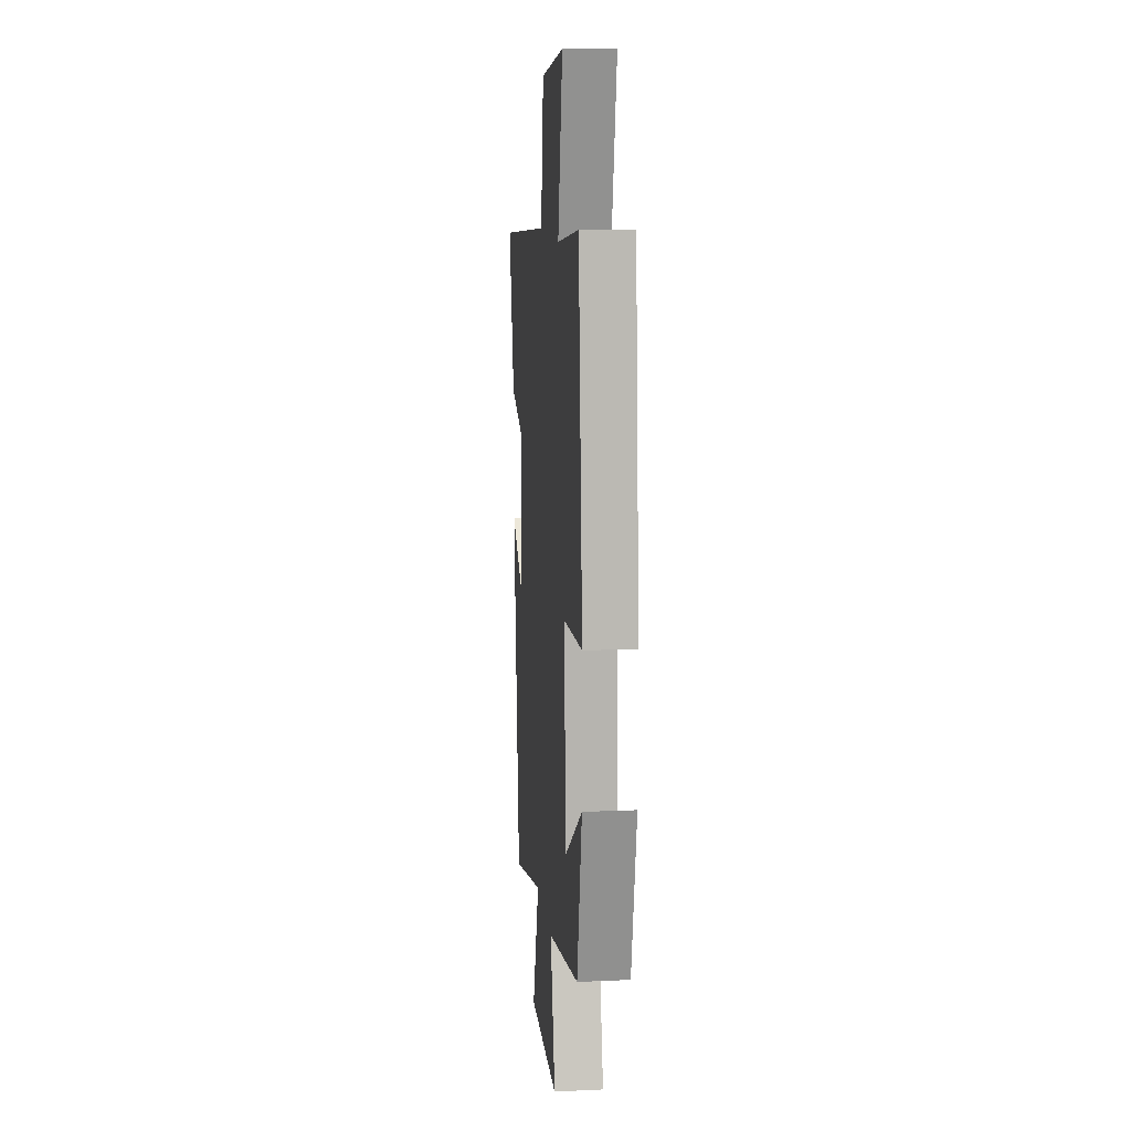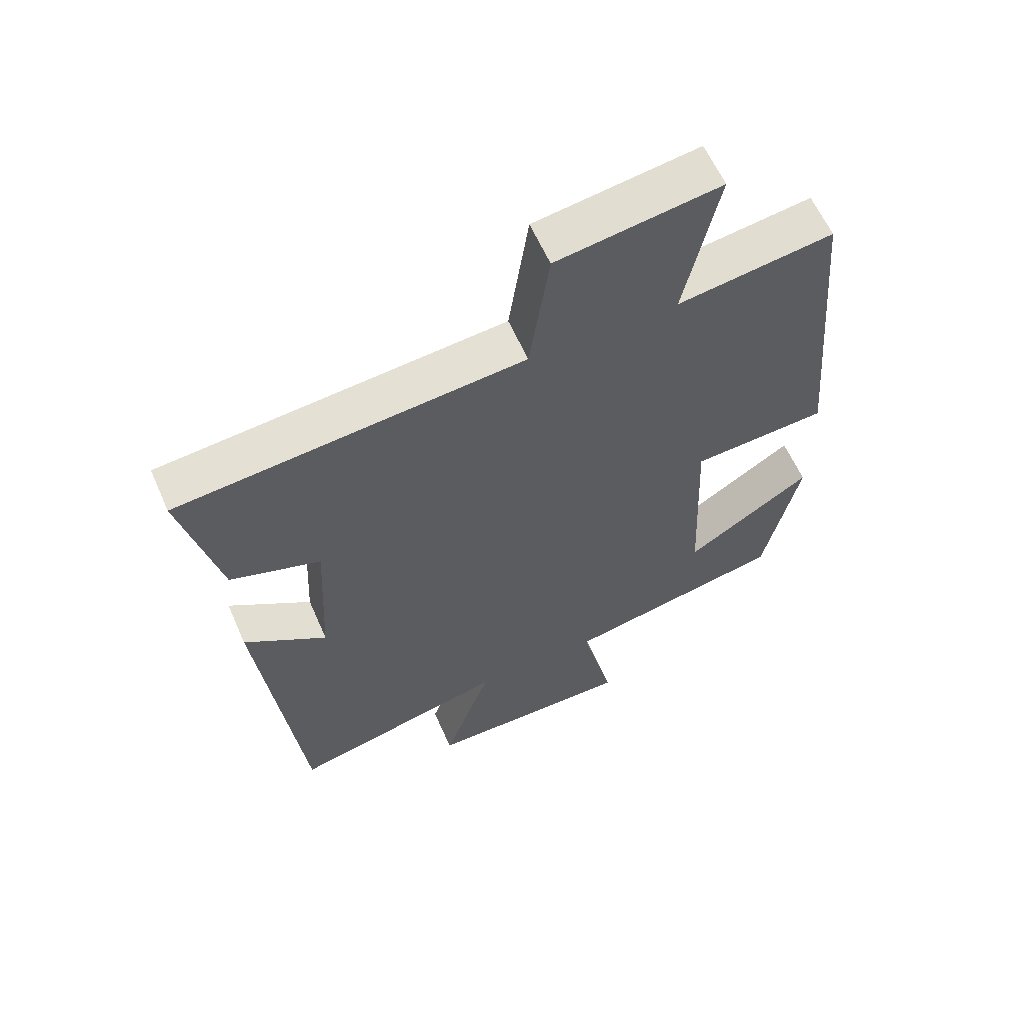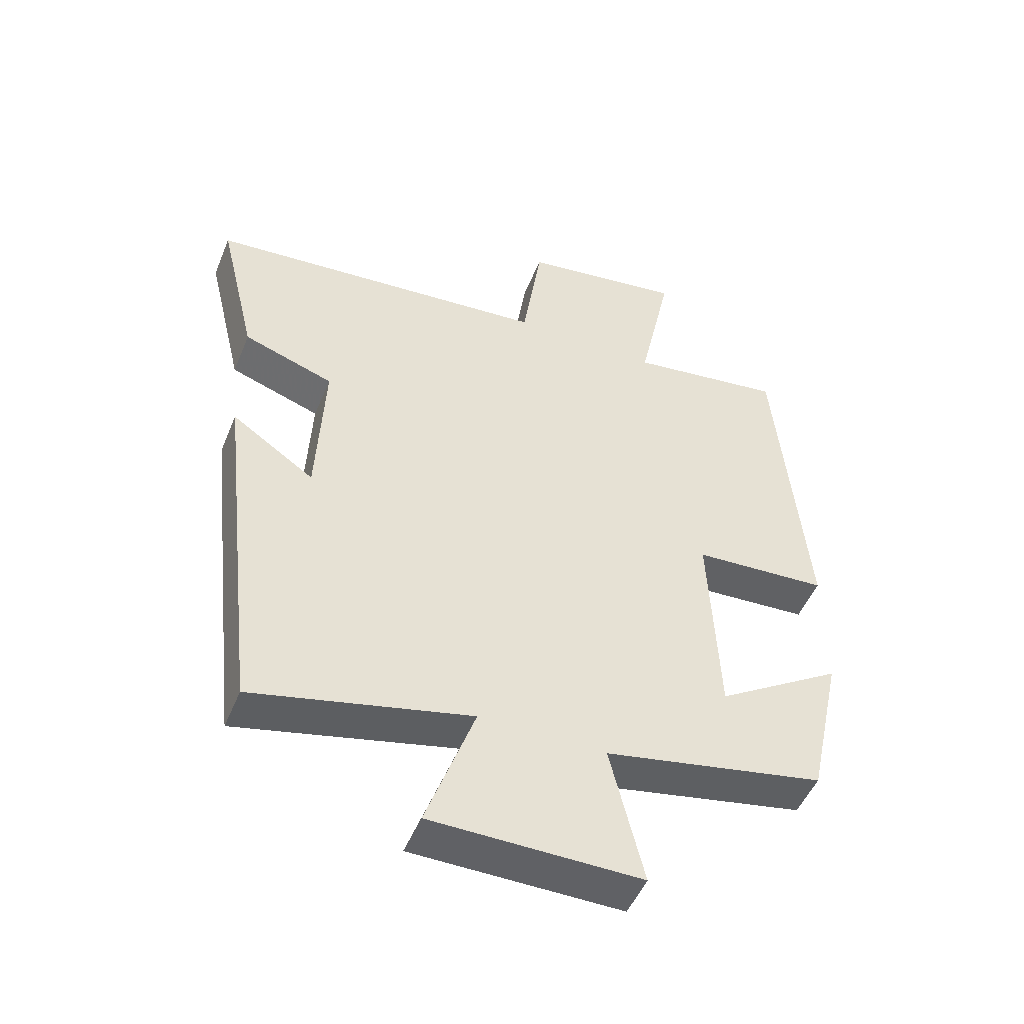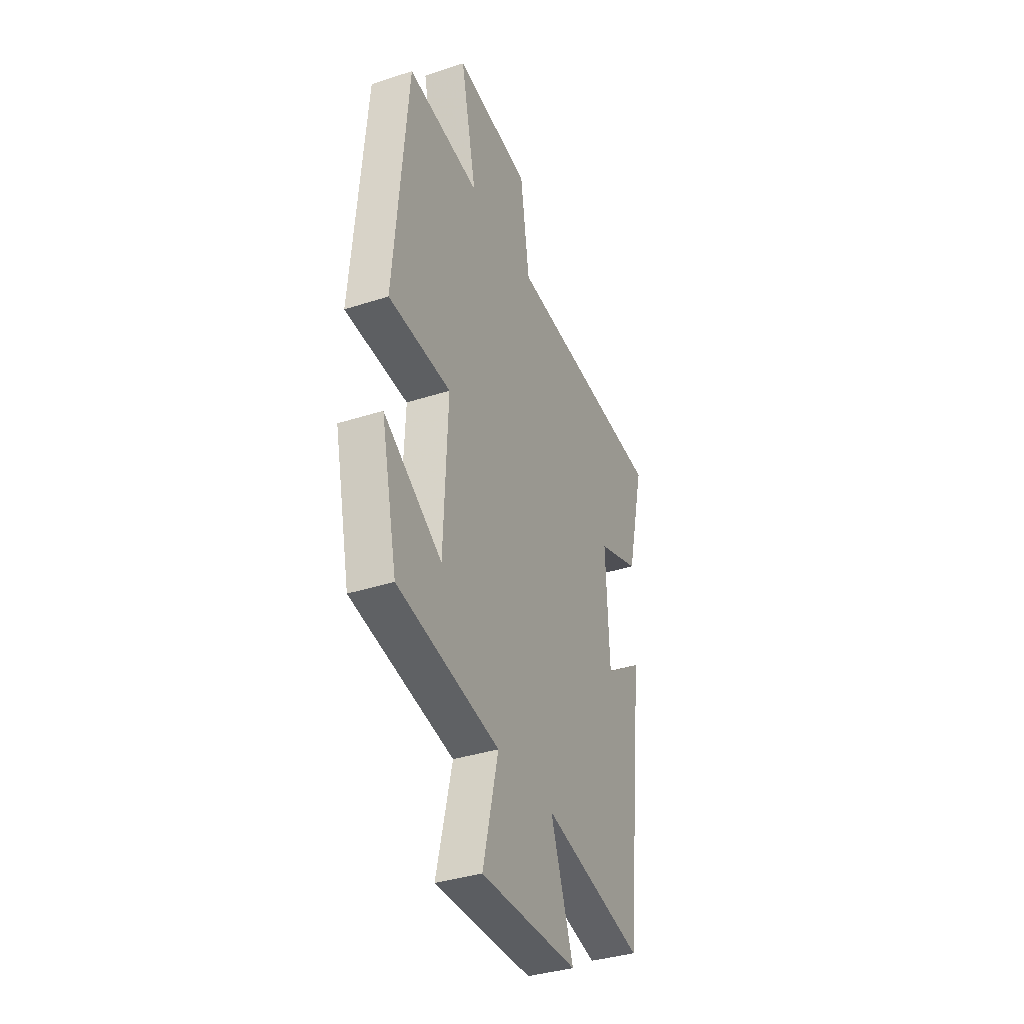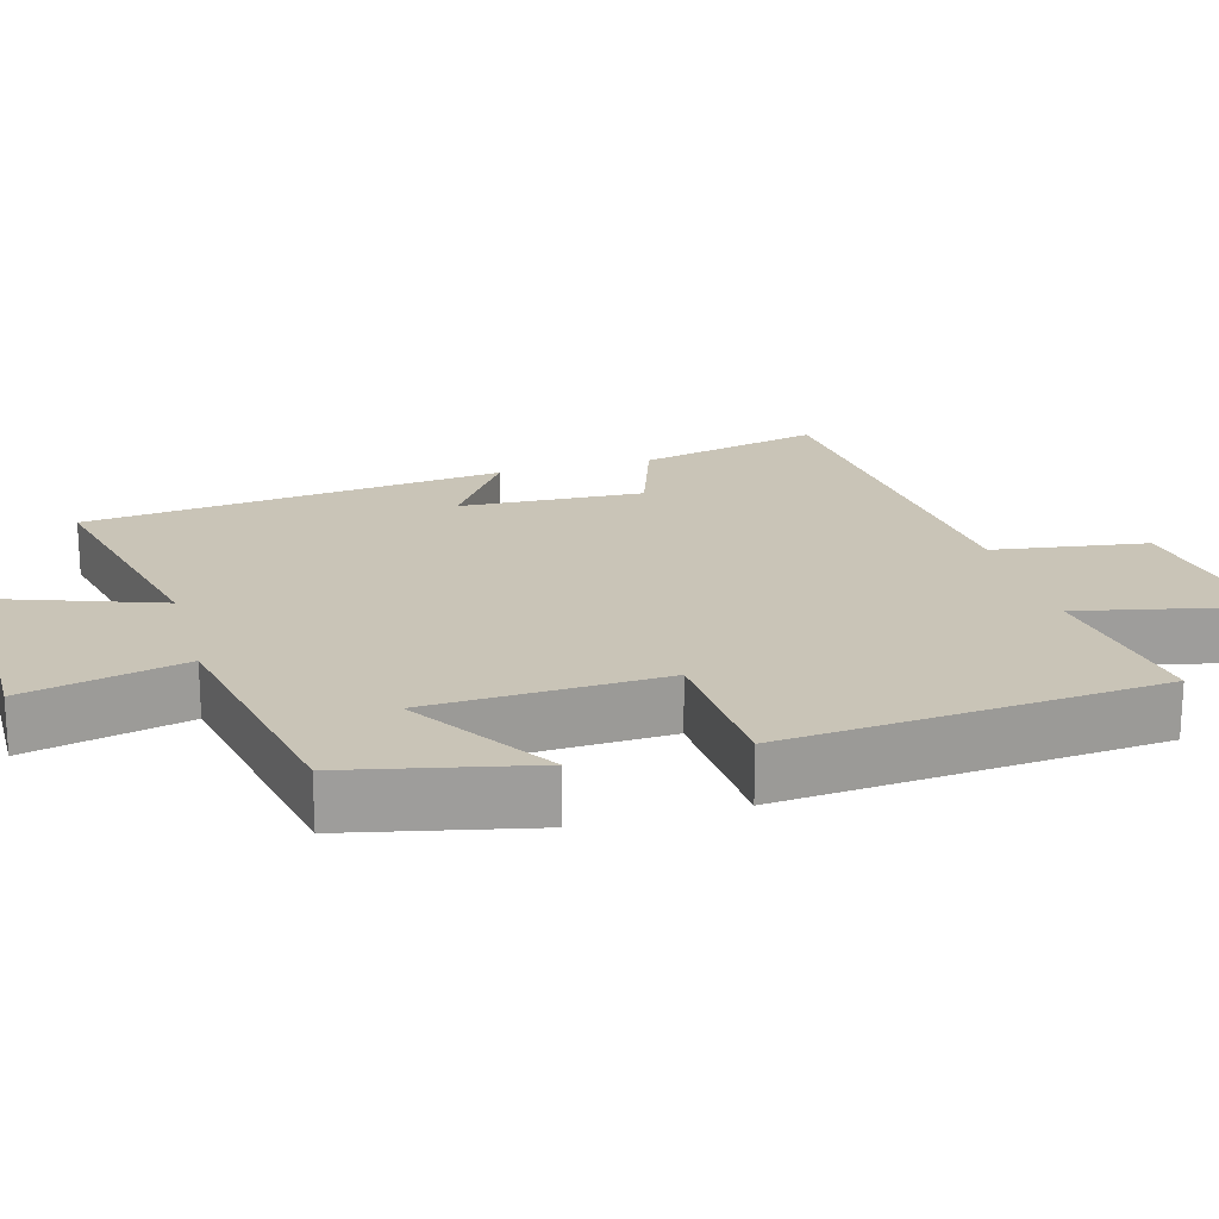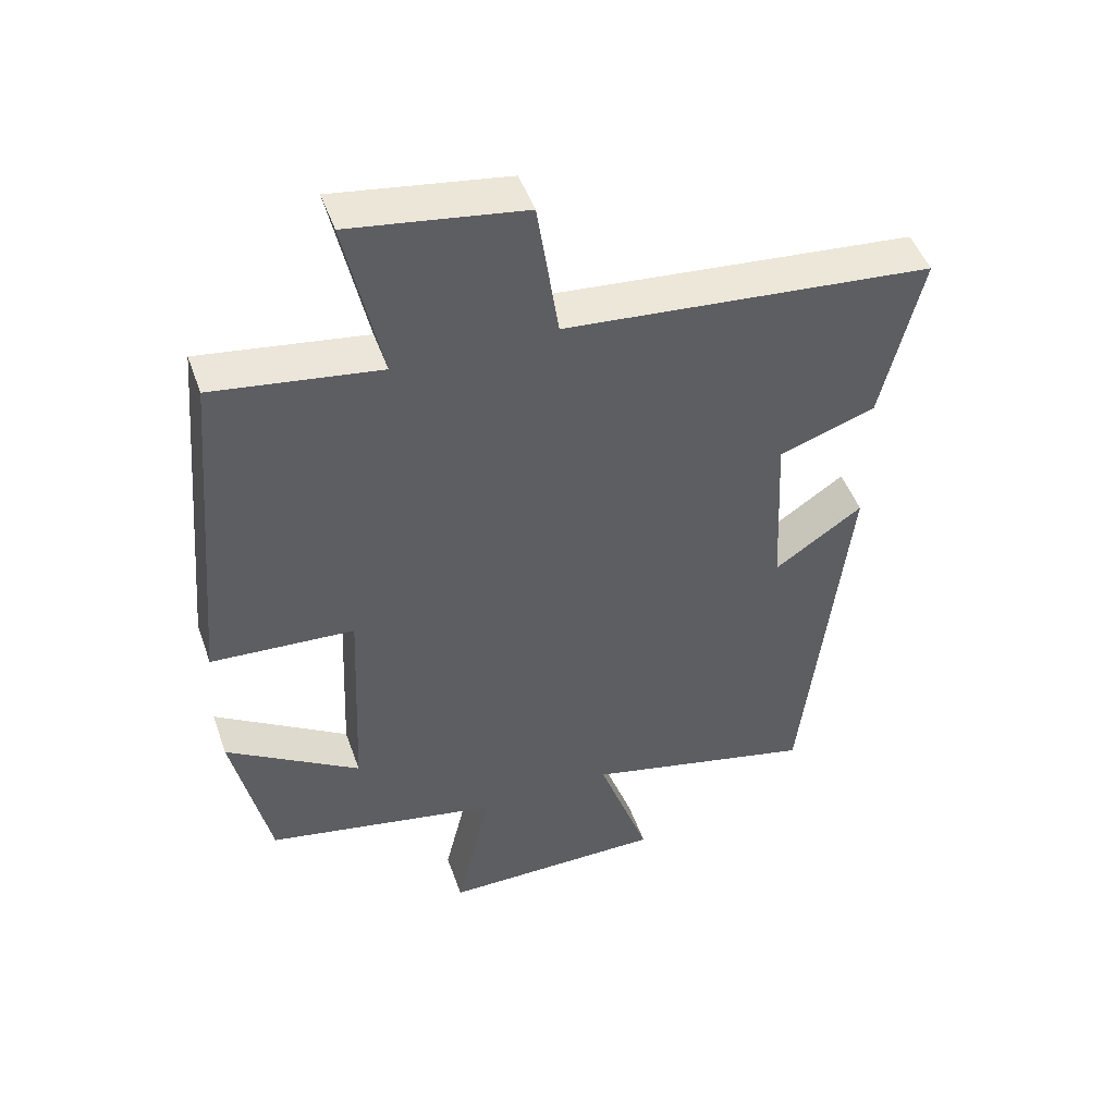
<metadata>
{"format":"obj","ext":"obj","renderer":"f3d","projection":"perspective","resolution":1024,"background":"white","views":[{"elev":12.4,"azim":-96.0,"up":"+Z"},{"elev":60.6,"azim":156.4,"up":"+Z"},{"elev":-50.1,"azim":158.0,"up":"+Z"},{"elev":-36.4,"azim":-67.0,"up":"+Z"},{"elev":19.9,"azim":-105.6,"up":"+Y"},{"elev":48.0,"azim":-19.1,"up":"+Z"}]}
</metadata>
<code>
v 0.559 0.07 0.451
v 0.5 0.07 0.202
v 0.359 0.07 0.154
v 0.371 0.07 -0.096
v 0.5 0.07 -0.008
v 0.435 0.07 -0.58
v 0.096 0.07 -0.5
v 0.172 0.07 -0.716
v -0.154 0.07 -0.718
v -0.102 0.07 -0.5
v -0.446 0.07 -0.432
v -0.5 0.07 -0.184
v -0.304 0.07 -0.309
v -0.29 0.07 0.011
v -0.5 0.07 0.024
v -0.455 0.07 0.535
v -0.212 0.07 0.5
v -0.265 0.07 0.747
v -0.011 0.07 0.709
v 0.02 0.07 0.5
v 0.559 0 0.451
v 0.5 0 0.202
v 0.359 0 0.154
v 0.371 0 -0.096
v 0.5 0 -0.008
v 0.435 0 -0.58
v 0.096 0 -0.5
v 0.172 0 -0.716
v -0.154 0 -0.718
v -0.102 0 -0.5
v -0.446 0 -0.432
v -0.5 0 -0.184
v -0.304 0 -0.309
v -0.29 0 0.011
v -0.5 0 0.024
v -0.455 0 0.535
v -0.212 0 0.5
v -0.265 0 0.747
v -0.011 0 0.709
v 0.02 0 0.5
f 17 18 19 20
f 17 20 1 2
f 14 15 16 17
f 13 14 17
f 10 11 12 13
f 10 13 17
f 7 8 9 10
f 7 10 17
f 4 5 6 7
f 3 4 7 17
f 2 3 17
f 40 39 38 37
f 22 21 40 37
f 37 36 35 34
f 37 34 33
f 33 32 31 30
f 37 33 30
f 30 29 28 27
f 37 30 27
f 27 26 25 24
f 37 27 24 23
f 37 23 22
f 1 21 22 2
f 2 22 23 3
f 3 23 24 4
f 4 24 25 5
f 5 25 26 6
f 6 26 27 7
f 7 27 28 8
f 8 28 29 9
f 9 29 30 10
f 10 30 31 11
f 11 31 32 12
f 12 32 33 13
f 13 33 34 14
f 14 34 35 15
f 15 35 36 16
f 16 36 37 17
f 17 37 38 18
f 18 38 39 19
f 19 39 40 20
f 20 40 21 1

</code>
